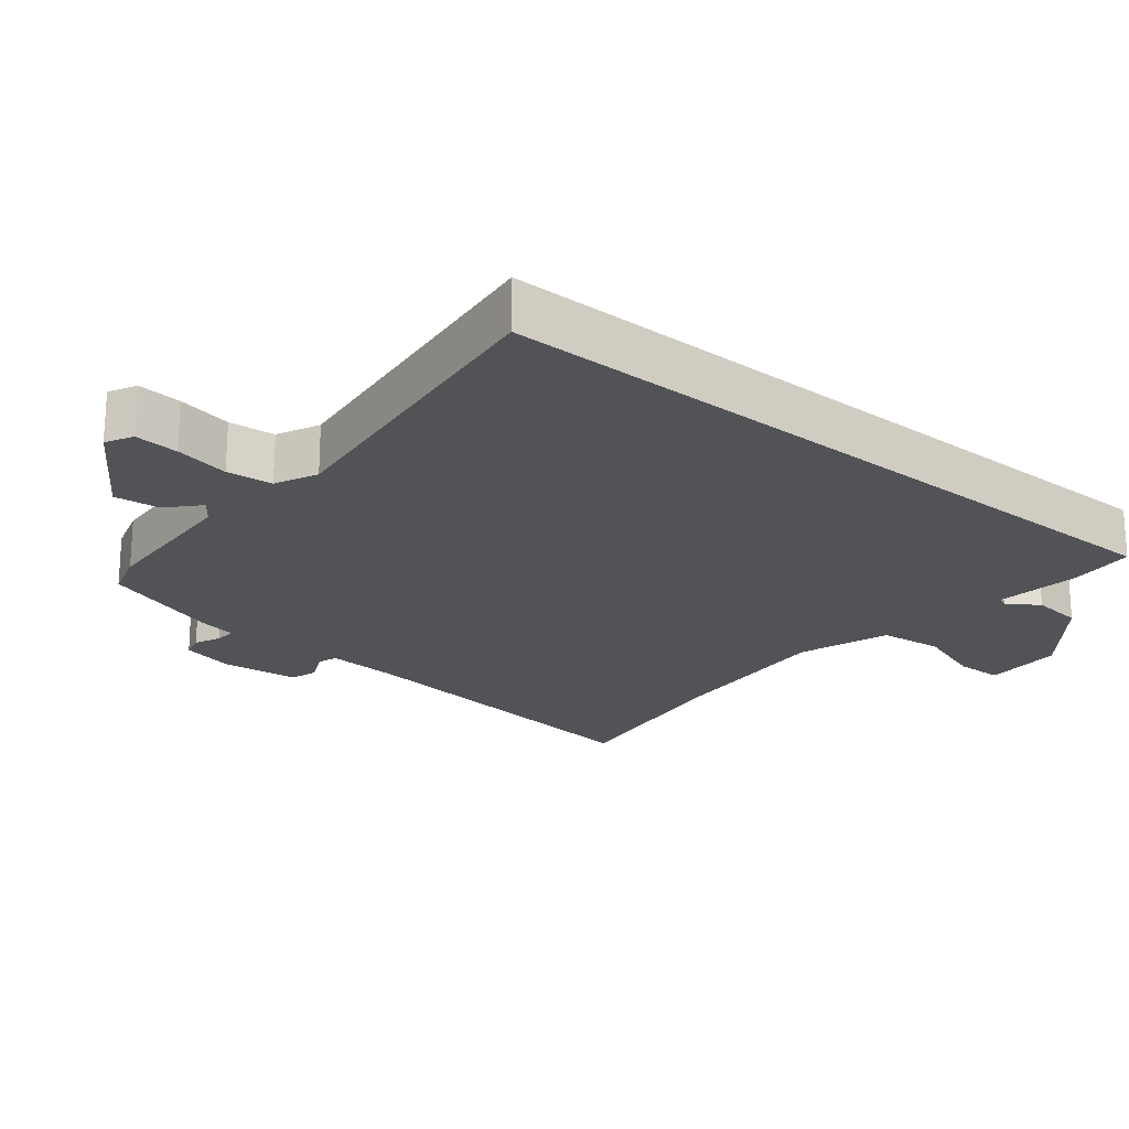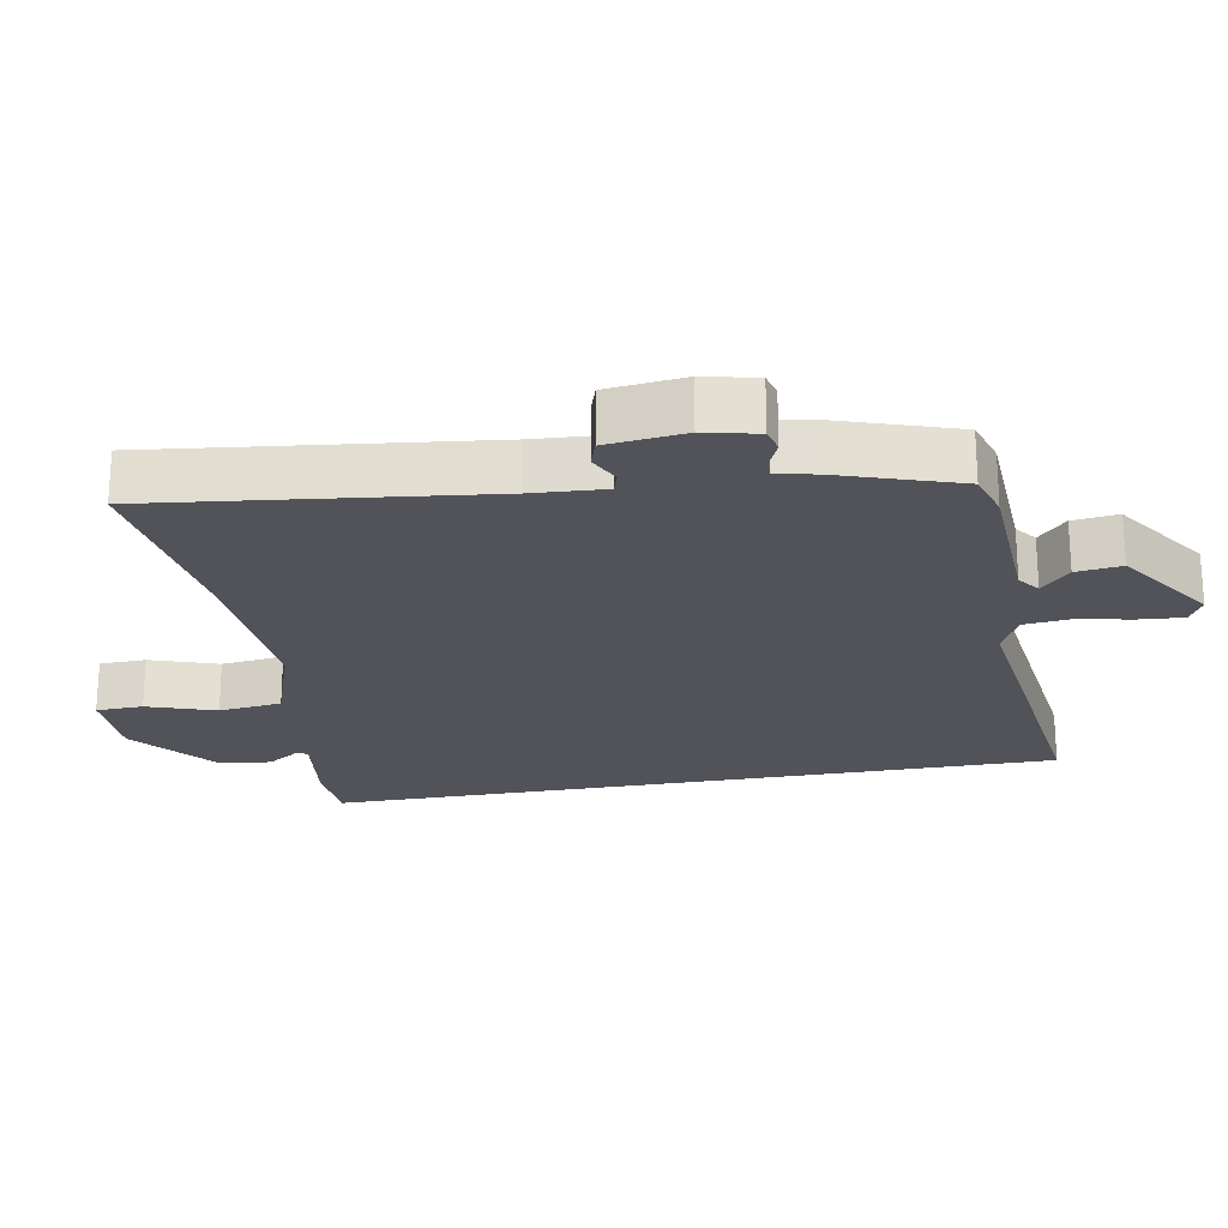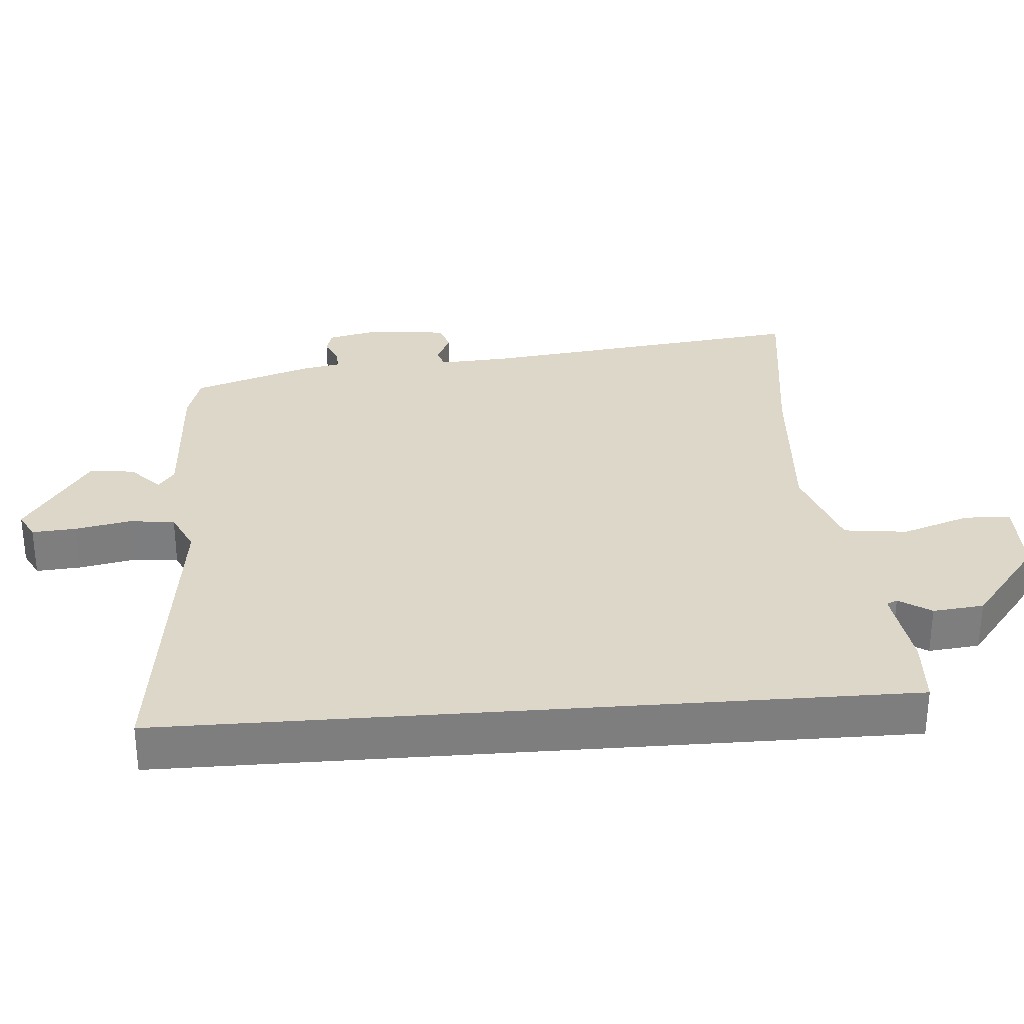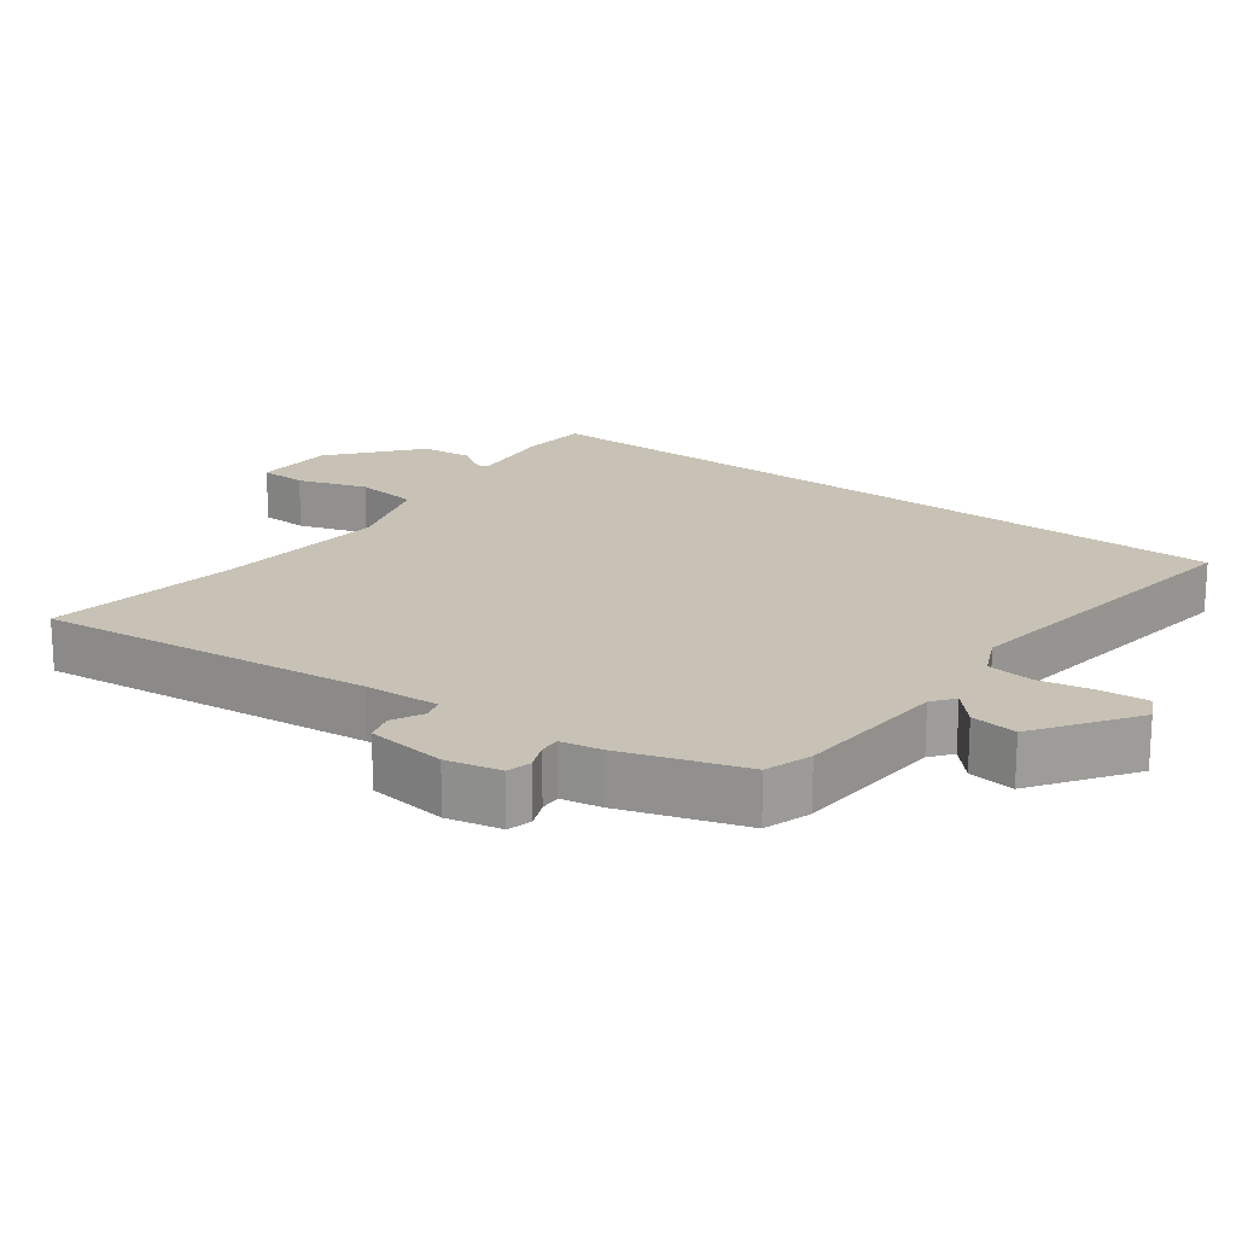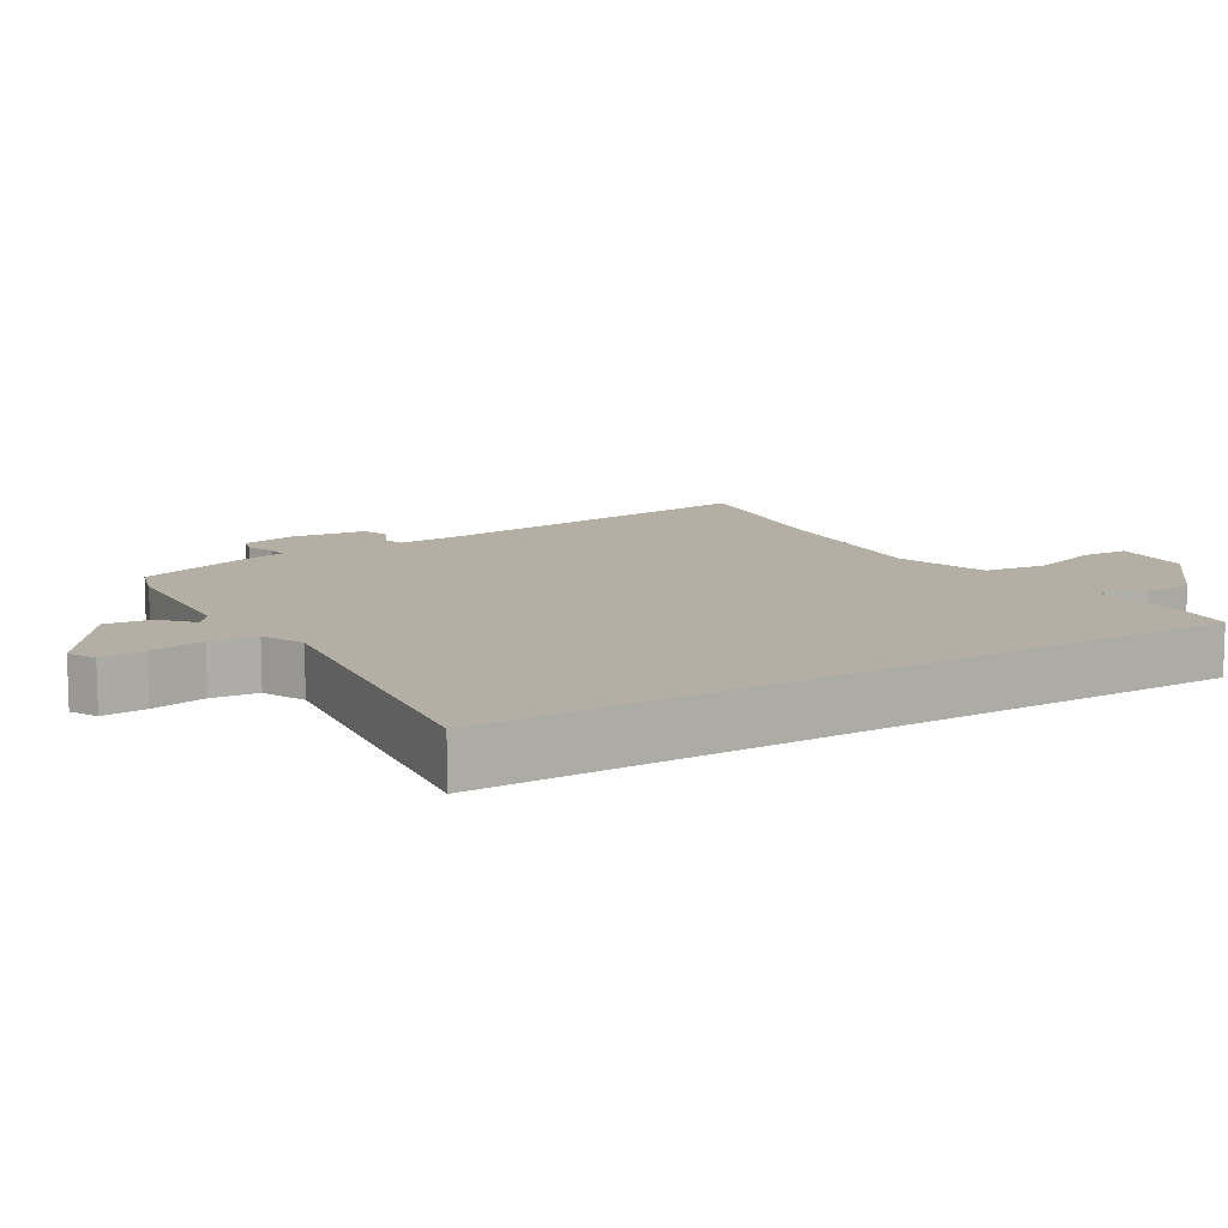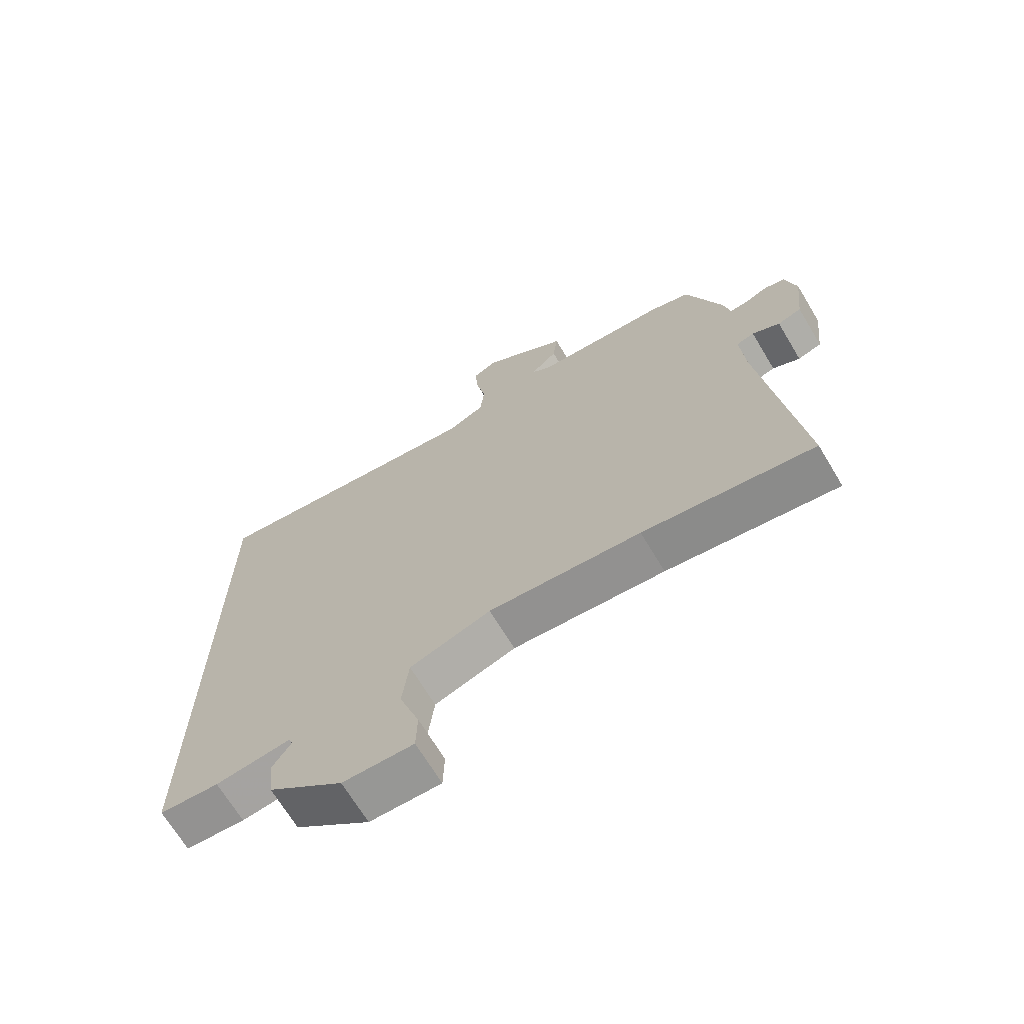
<metadata>
{"format":"obj","ext":"obj","renderer":"f3d","projection":"perspective","resolution":1024,"background":"white","views":[{"elev":-21.8,"azim":50.8,"up":"+Y"},{"elev":-22.6,"azim":-79.6,"up":"+Y"},{"elev":30.9,"azim":85.6,"up":"+Y"},{"elev":19.0,"azim":-52.6,"up":"+Y"},{"elev":11.3,"azim":59.0,"up":"+Y"},{"elev":-68.7,"azim":-149.0,"up":"+Z"}]}
</metadata>
<code>
v -0.319 0.07 -0.476
v -0.603 0.07 -0.514
v -0.544 0.07 -0.03
v -0.537 0.07 0.078
v -0.567 0.07 0.087
v -0.613 0.07 0.065
v -0.653 0.07 0.078
v -0.666 0.07 0.193
v -0.648 0.07 0.271
v -0.613 0.07 0.28
v -0.574 0.07 0.263
v -0.544 0.07 0.261
v -0.533 0.07 0.318
v -0.474 0.07 0.494
v -0.406 0.07 0.515
v -0.183 0.07 0.526
v -0.151 0.07 0.55
v -0.196 0.07 0.592
v -0.204 0.07 0.659
v -0.061 0.07 0.755
v -0.021 0.07 0.734
v -0.026 0.07 0.669
v -0.042 0.07 0.588
v -0.035 0.07 0.52
v 0.027 0.07 0.491
v 0.5 0.07 0.548
v 0.5 0.07 -0.536
v 0.401 0.07 -0.542
v 0.276 0.07 -0.525
v 0.269 0.07 -0.541
v 0.3 0.07 -0.588
v 0.292 0.07 -0.663
v 0.166 0.07 -0.764
v 0.048 0.07 -0.766
v 0.046 0.07 -0.697
v 0.08 0.07 -0.597
v 0.069 0.07 -0.504
v -0.066 0.07 -0.458
v -0.319 0 -0.476
v -0.603 0 -0.514
v -0.544 0 -0.03
v -0.537 0 0.078
v -0.567 0 0.087
v -0.613 0 0.065
v -0.653 0 0.078
v -0.666 0 0.193
v -0.648 0 0.271
v -0.613 0 0.28
v -0.574 0 0.263
v -0.544 0 0.261
v -0.533 0 0.318
v -0.474 0 0.494
v -0.406 0 0.515
v -0.183 0 0.526
v -0.151 0 0.55
v -0.196 0 0.592
v -0.204 0 0.659
v -0.061 0 0.755
v -0.021 0 0.734
v -0.026 0 0.669
v -0.042 0 0.588
v -0.035 0 0.52
v 0.027 0 0.491
v 0.5 0 0.548
v 0.5 0 -0.536
v 0.401 0 -0.542
v 0.276 0 -0.525
v 0.269 0 -0.541
v 0.3 0 -0.588
v 0.292 0 -0.663
v 0.166 0 -0.764
v 0.048 0 -0.766
v 0.046 0 -0.697
v 0.08 0 -0.597
v 0.069 0 -0.504
v -0.066 0 -0.458
f 33 34 35 36
f 33 36 37
f 30 31 32 33
f 29 30 33 37
f 26 27 28 29
f 25 26 29 37
f 24 25 37 38
f 20 21 22 23
f 17 18 19 20
f 17 20 23 24
f 13 14 15 16
f 12 13 16
f 8 9 10 11
f 8 11 12
f 5 6 7 8
f 4 5 8 12
f 1 2 3
f 1 3 4
f 16 17 24 38
f 12 16 38
f 1 4 12 38
f 74 73 72 71
f 75 74 71
f 71 70 69 68
f 75 71 68 67
f 67 66 65 64
f 75 67 64 63
f 76 75 63 62
f 61 60 59 58
f 58 57 56 55
f 62 61 58 55
f 54 53 52 51
f 54 51 50
f 49 48 47 46
f 50 49 46
f 46 45 44 43
f 50 46 43 42
f 41 40 39
f 42 41 39
f 76 62 55 54
f 76 54 50
f 76 50 42 39
f 1 39 40 2
f 2 40 41 3
f 3 41 42 4
f 4 42 43 5
f 5 43 44 6
f 6 44 45 7
f 7 45 46 8
f 8 46 47 9
f 9 47 48 10
f 10 48 49 11
f 11 49 50 12
f 12 50 51 13
f 13 51 52 14
f 14 52 53 15
f 15 53 54 16
f 16 54 55 17
f 17 55 56 18
f 18 56 57 19
f 19 57 58 20
f 20 58 59 21
f 21 59 60 22
f 22 60 61 23
f 23 61 62 24
f 24 62 63 25
f 25 63 64 26
f 26 64 65 27
f 27 65 66 28
f 28 66 67 29
f 29 67 68 30
f 30 68 69 31
f 31 69 70 32
f 32 70 71 33
f 33 71 72 34
f 34 72 73 35
f 35 73 74 36
f 36 74 75 37
f 37 75 76 38
f 38 76 39 1

</code>
